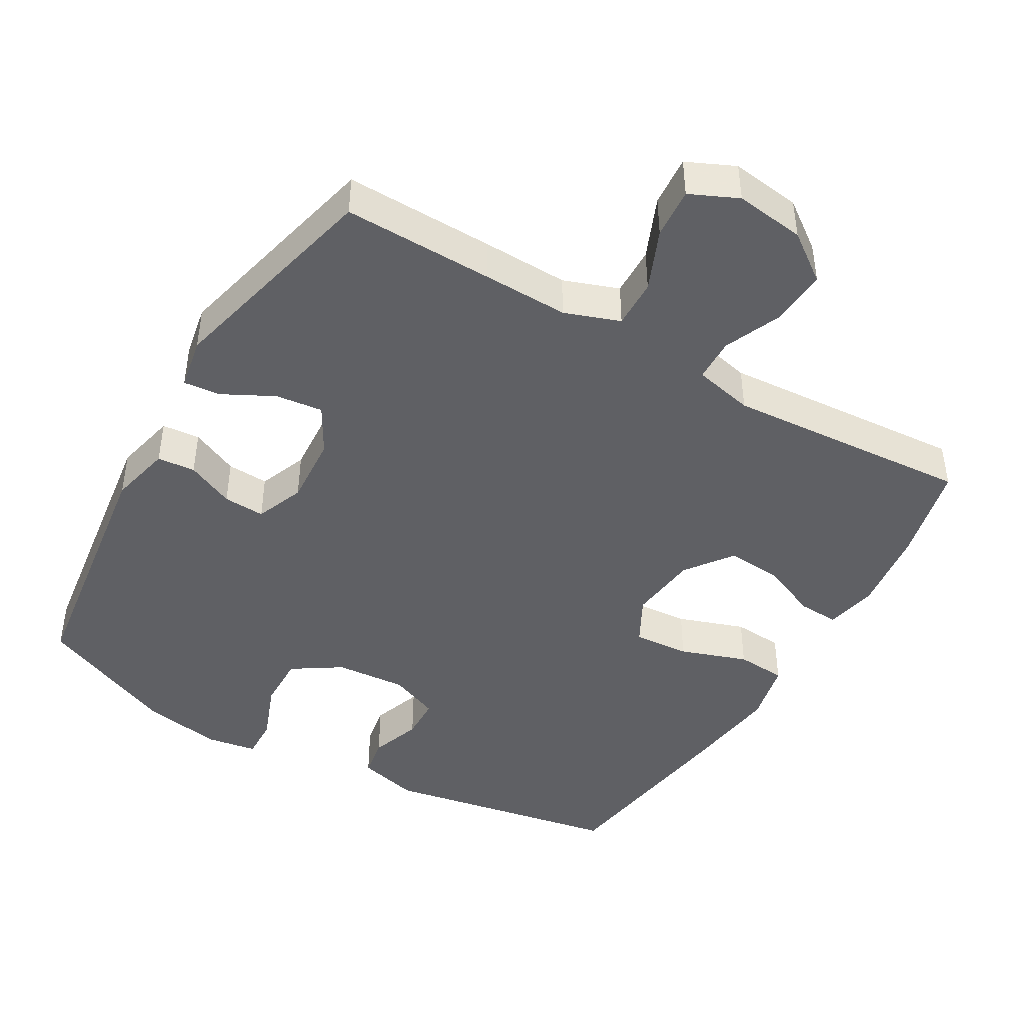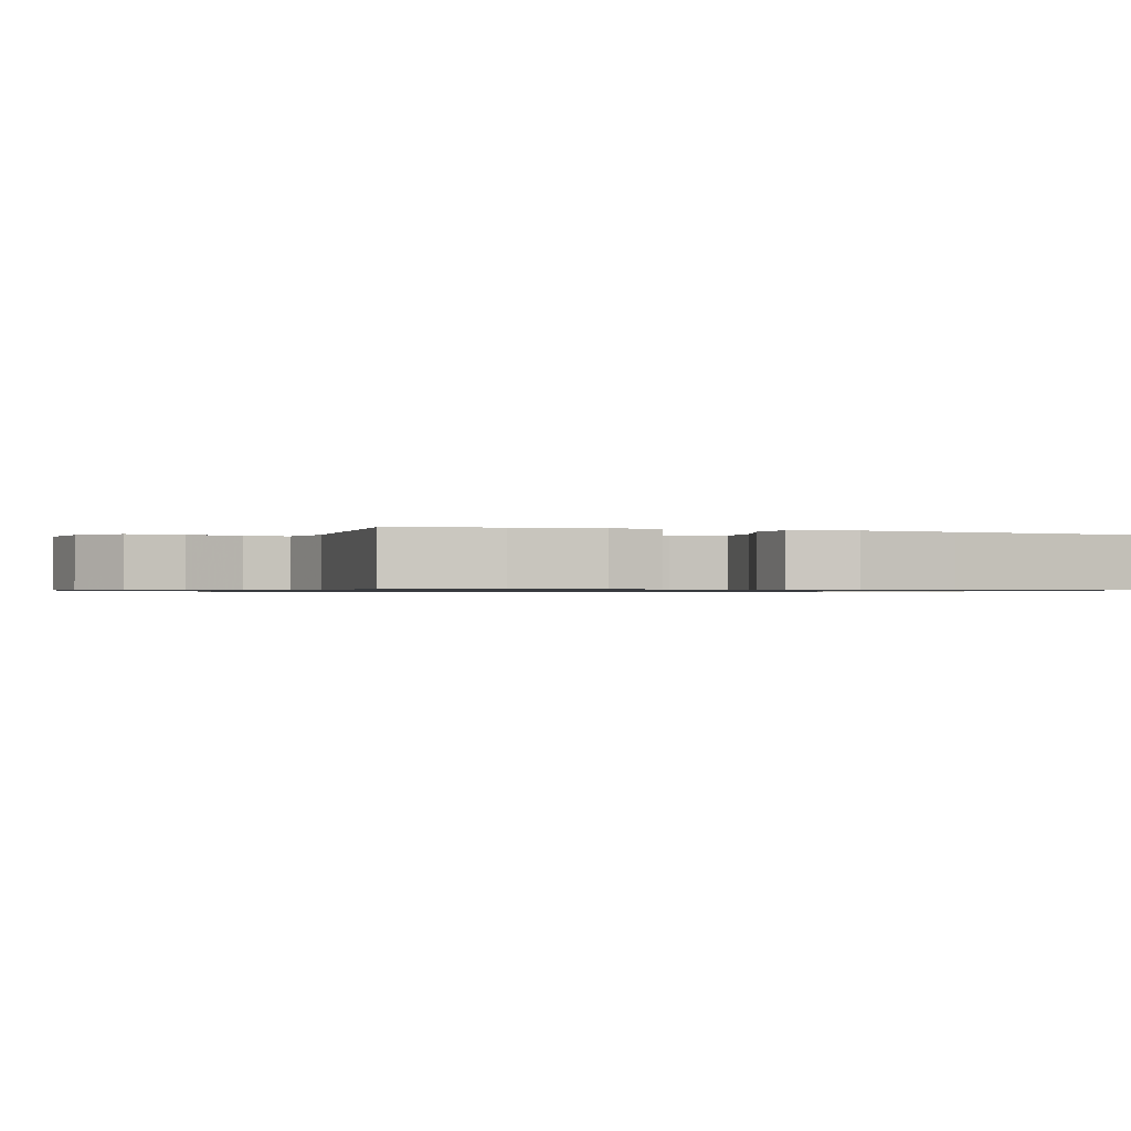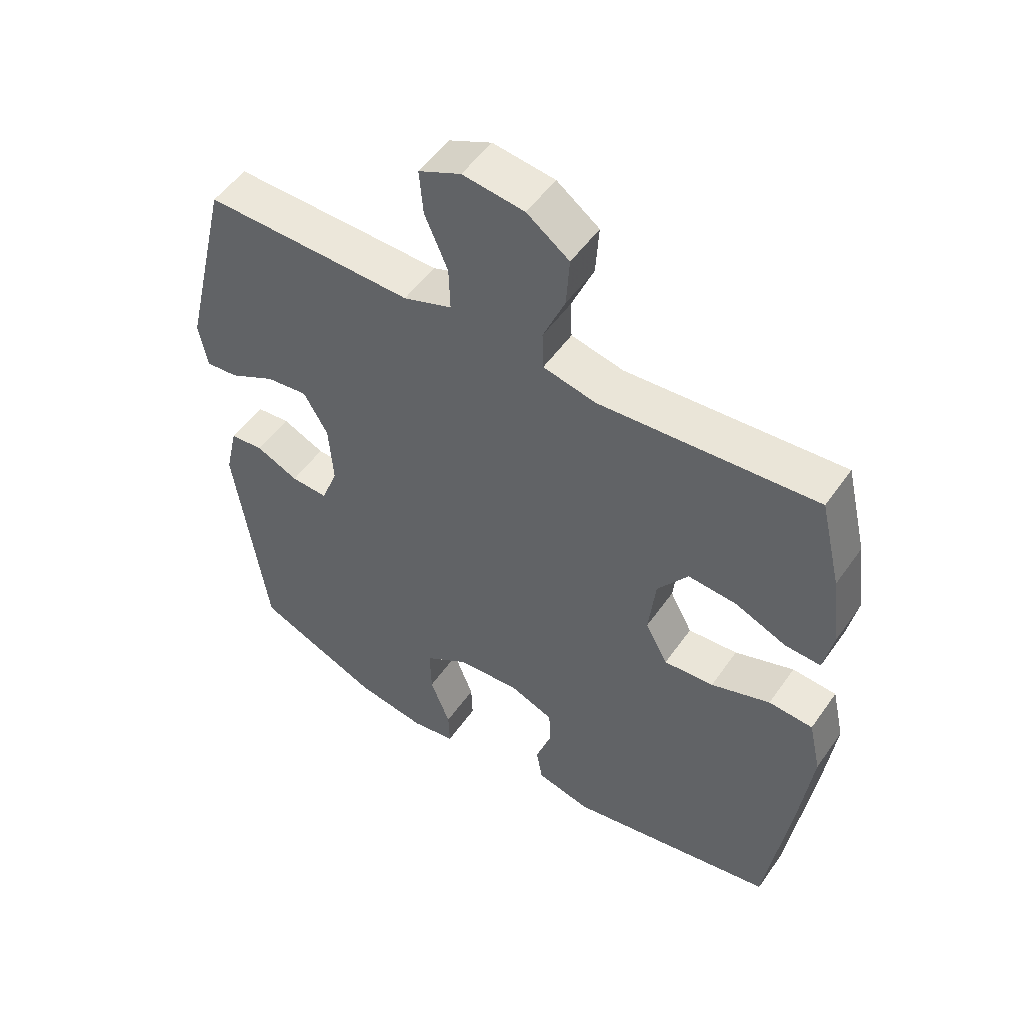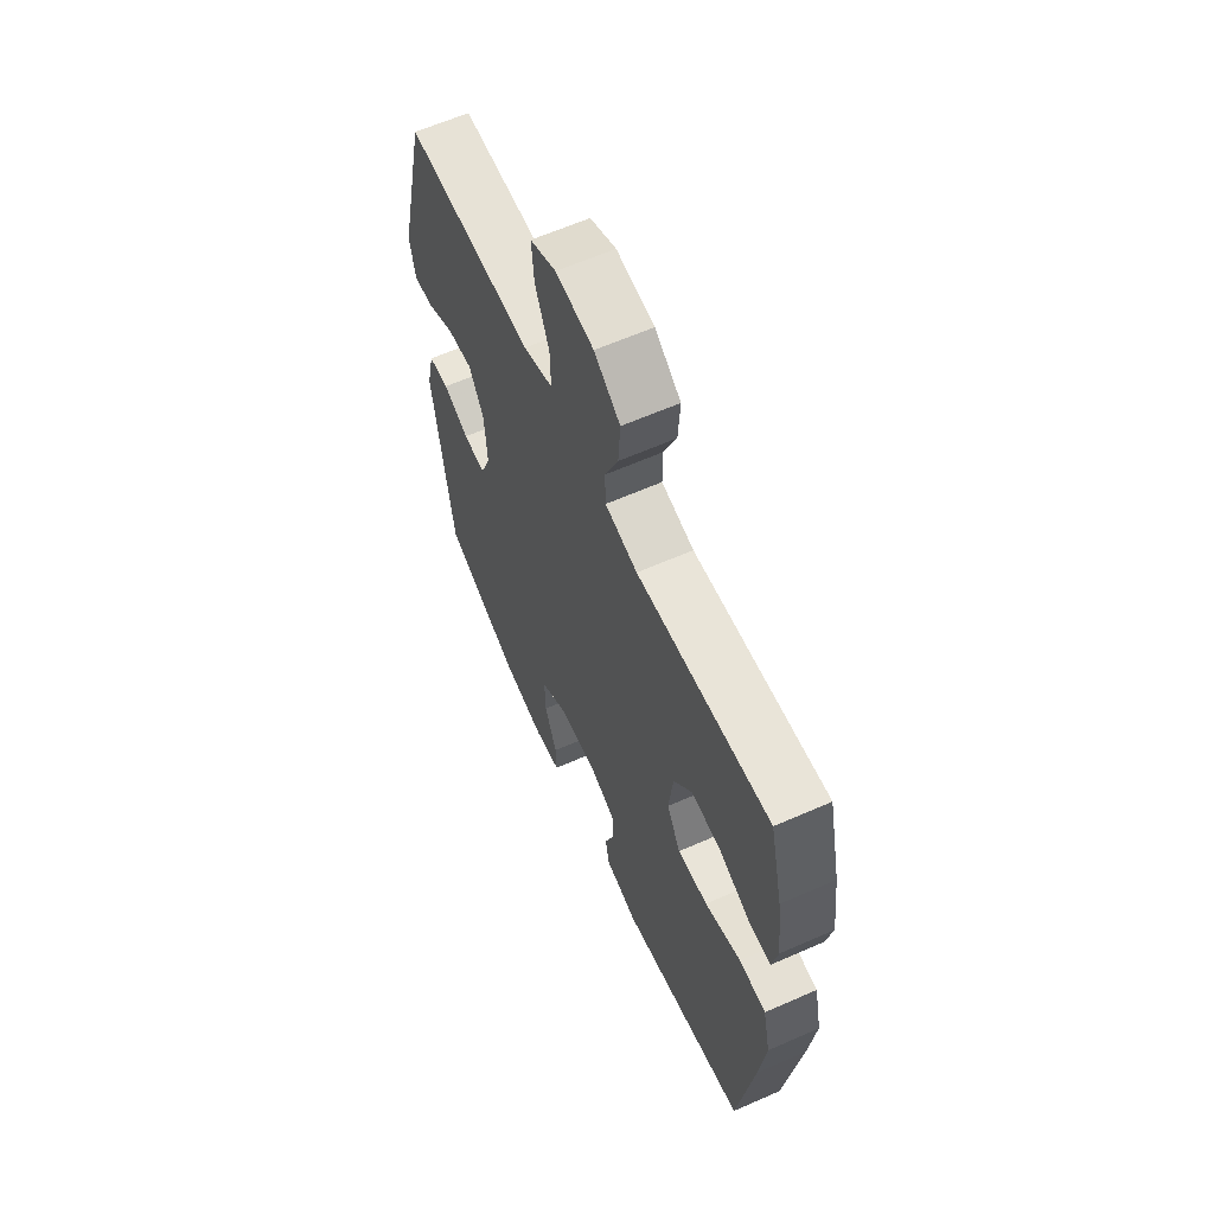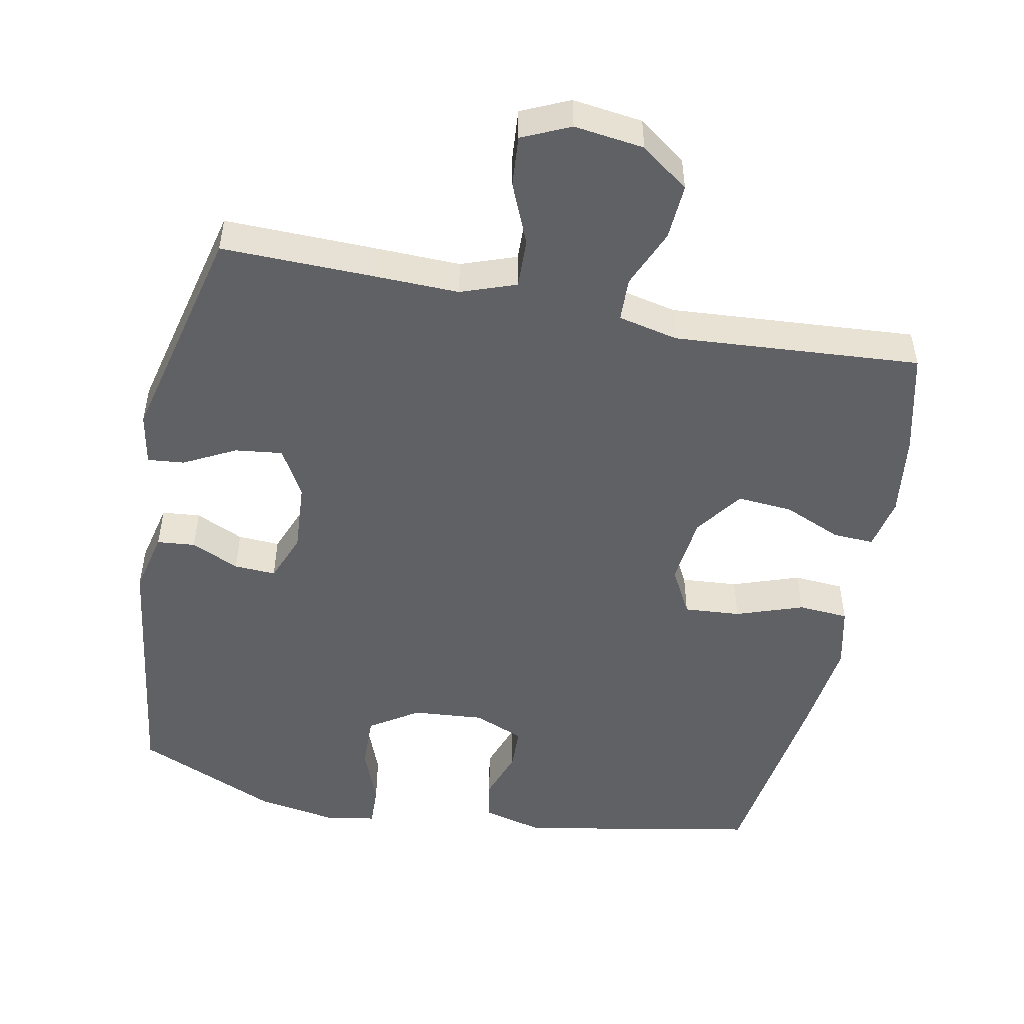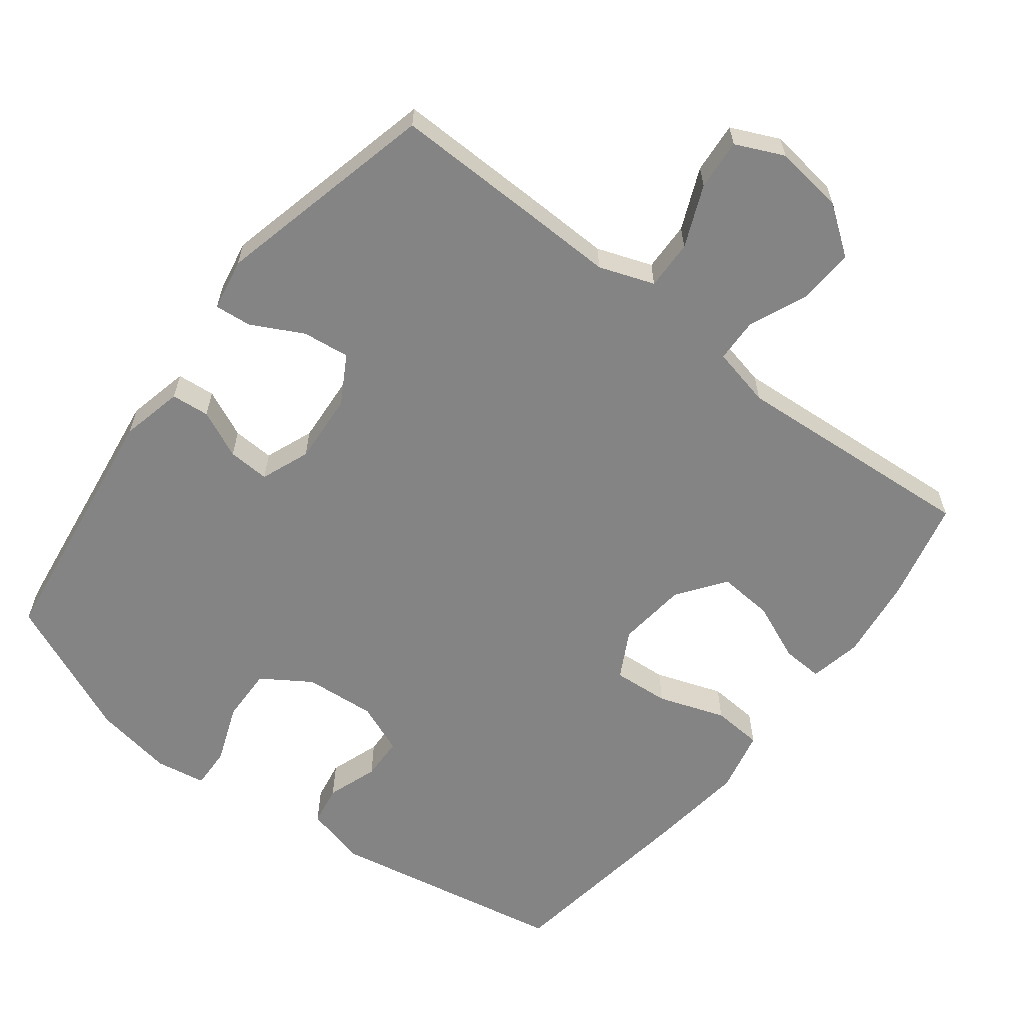
<metadata>
{"format":"obj","ext":"obj","renderer":"f3d","projection":"perspective","resolution":1024,"background":"white","views":[{"elev":-44.4,"azim":-30.3,"up":"+Y"},{"elev":-0.8,"azim":70.0,"up":"+Y"},{"elev":51.8,"azim":34.0,"up":"+Z"},{"elev":62.3,"azim":65.9,"up":"+Z"},{"elev":-50.2,"azim":-11.2,"up":"+Y"},{"elev":-61.4,"azim":-37.6,"up":"+Y"}]}
</metadata>
<code>
v 0.5 0.07 -0.5
v 0.163 0.07 -0.563
v 0.076 0.07 -0.541
v 0.066 0.07 -0.484
v 0.091 0.07 -0.412
v 0.089 0.07 -0.351
v 0.018 0.07 -0.322
v -0.083 0.07 -0.33
v -0.152 0.07 -0.375
v -0.15 0.07 -0.452
v -0.118 0.07 -0.535
v -0.116 0.07 -0.594
v -0.187 0.07 -0.606
v -0.3 0.07 -0.587
v -0.5 0.07 -0.5
v -0.551 0.07 -0.135
v -0.531 0.07 -0.047
v -0.477 0.07 -0.042
v -0.409 0.07 -0.073
v -0.35 0.07 -0.076
v -0.323 0.07 -0.007
v -0.33 0.07 0.093
v -0.369 0.07 0.161
v -0.436 0.07 0.153
v -0.509 0.07 0.115
v -0.561 0.07 0.11
v -0.575 0.07 0.184
v -0.5 0.07 0.5
v -0.287 0.07 0.496
v -0.164 0.07 0.493
v -0.086 0.07 0.521
v -0.088 0.07 0.591
v -0.125 0.07 0.678
v -0.131 0.07 0.75
v -0.063 0.07 0.781
v 0.036 0.07 0.768
v 0.104 0.07 0.718
v 0.099 0.07 0.639
v 0.064 0.07 0.556
v 0.066 0.07 0.494
v 0.151 0.07 0.475
v 0.5 0.07 0.5
v 0.534 0.07 0.356
v 0.549 0.07 0.238
v 0.534 0.07 0.164
v 0.476 0.07 0.167
v 0.394 0.07 0.202
v 0.316 0.07 0.208
v 0.267 0.07 0.141
v 0.256 0.07 0.042
v 0.292 0.07 -0.025
v 0.372 0.07 -0.019
v 0.467 0.07 0.014
v 0.538 0.07 0.009
v 0.558 0.07 -0.08
v 0.541 0.07 -0.217
v 0.5 0 -0.5
v 0.163 0 -0.563
v 0.076 0 -0.541
v 0.066 0 -0.484
v 0.091 0 -0.412
v 0.089 0 -0.351
v 0.018 0 -0.322
v -0.083 0 -0.33
v -0.152 0 -0.375
v -0.15 0 -0.452
v -0.118 0 -0.535
v -0.116 0 -0.594
v -0.187 0 -0.606
v -0.3 0 -0.587
v -0.5 0 -0.5
v -0.551 0 -0.135
v -0.531 0 -0.047
v -0.477 0 -0.042
v -0.409 0 -0.073
v -0.35 0 -0.076
v -0.323 0 -0.007
v -0.33 0 0.093
v -0.369 0 0.161
v -0.436 0 0.153
v -0.509 0 0.115
v -0.561 0 0.11
v -0.575 0 0.184
v -0.5 0 0.5
v -0.287 0 0.496
v -0.164 0 0.493
v -0.086 0 0.521
v -0.088 0 0.591
v -0.125 0 0.678
v -0.131 0 0.75
v -0.063 0 0.781
v 0.036 0 0.768
v 0.104 0 0.718
v 0.099 0 0.639
v 0.064 0 0.556
v 0.066 0 0.494
v 0.151 0 0.475
v 0.5 0 0.5
v 0.534 0 0.356
v 0.549 0 0.238
v 0.534 0 0.164
v 0.476 0 0.167
v 0.394 0 0.202
v 0.316 0 0.208
v 0.267 0 0.141
v 0.256 0 0.042
v 0.292 0 -0.025
v 0.372 0 -0.019
v 0.467 0 0.014
v 0.538 0 0.009
v 0.558 0 -0.08
v 0.541 0 -0.217
f 3 4 5
f 2 3 5
f 1 2 5
f 56 1 5
f 55 56 5
f 54 55 5
f 53 54 5
f 52 53 5
f 51 52 5 6
f 50 51 6 7
f 49 50 7 8
f 48 49 8 9
f 45 46 47
f 44 45 47
f 43 44 47
f 42 43 47
f 41 42 47
f 40 41 47 48
f 37 38 39
f 36 37 39
f 35 36 39
f 34 35 39
f 33 34 39
f 32 33 39
f 31 32 39 40
f 40 48 9
f 31 40 9
f 30 31 9
f 28 29 30
f 27 28 30
f 26 27 30
f 25 26 30
f 24 25 30
f 17 18 19
f 16 17 19
f 15 16 19
f 14 15 19
f 13 14 19
f 12 13 19
f 11 12 19
f 10 11 19
f 9 10 19 20
f 23 24 30
f 22 23 30
f 21 22 30 9
f 9 20 21
f 61 60 59
f 61 59 58
f 61 58 57
f 61 57 112
f 61 112 111
f 61 111 110
f 61 110 109
f 61 109 108
f 62 61 108 107
f 63 62 107 106
f 64 63 106 105
f 65 64 105 104
f 103 102 101
f 103 101 100
f 103 100 99
f 103 99 98
f 103 98 97
f 104 103 97 96
f 95 94 93
f 95 93 92
f 95 92 91
f 95 91 90
f 95 90 89
f 95 89 88
f 96 95 88 87
f 65 104 96
f 65 96 87
f 65 87 86
f 86 85 84
f 86 84 83
f 86 83 82
f 86 82 81
f 86 81 80
f 75 74 73
f 75 73 72
f 75 72 71
f 75 71 70
f 75 70 69
f 75 69 68
f 75 68 67
f 75 67 66
f 76 75 66 65
f 86 80 79
f 86 79 78
f 65 86 78 77
f 77 76 65
f 1 57 58 2
f 2 58 59 3
f 3 59 60 4
f 4 60 61 5
f 5 61 62 6
f 6 62 63 7
f 7 63 64 8
f 8 64 65 9
f 9 65 66 10
f 10 66 67 11
f 11 67 68 12
f 12 68 69 13
f 13 69 70 14
f 14 70 71 15
f 15 71 72 16
f 16 72 73 17
f 17 73 74 18
f 18 74 75 19
f 19 75 76 20
f 20 76 77 21
f 21 77 78 22
f 22 78 79 23
f 23 79 80 24
f 24 80 81 25
f 25 81 82 26
f 26 82 83 27
f 27 83 84 28
f 28 84 85 29
f 29 85 86 30
f 30 86 87 31
f 31 87 88 32
f 32 88 89 33
f 33 89 90 34
f 34 90 91 35
f 35 91 92 36
f 36 92 93 37
f 37 93 94 38
f 38 94 95 39
f 39 95 96 40
f 40 96 97 41
f 41 97 98 42
f 42 98 99 43
f 43 99 100 44
f 44 100 101 45
f 45 101 102 46
f 46 102 103 47
f 47 103 104 48
f 48 104 105 49
f 49 105 106 50
f 50 106 107 51
f 51 107 108 52
f 52 108 109 53
f 53 109 110 54
f 54 110 111 55
f 55 111 112 56
f 56 112 57 1

</code>
